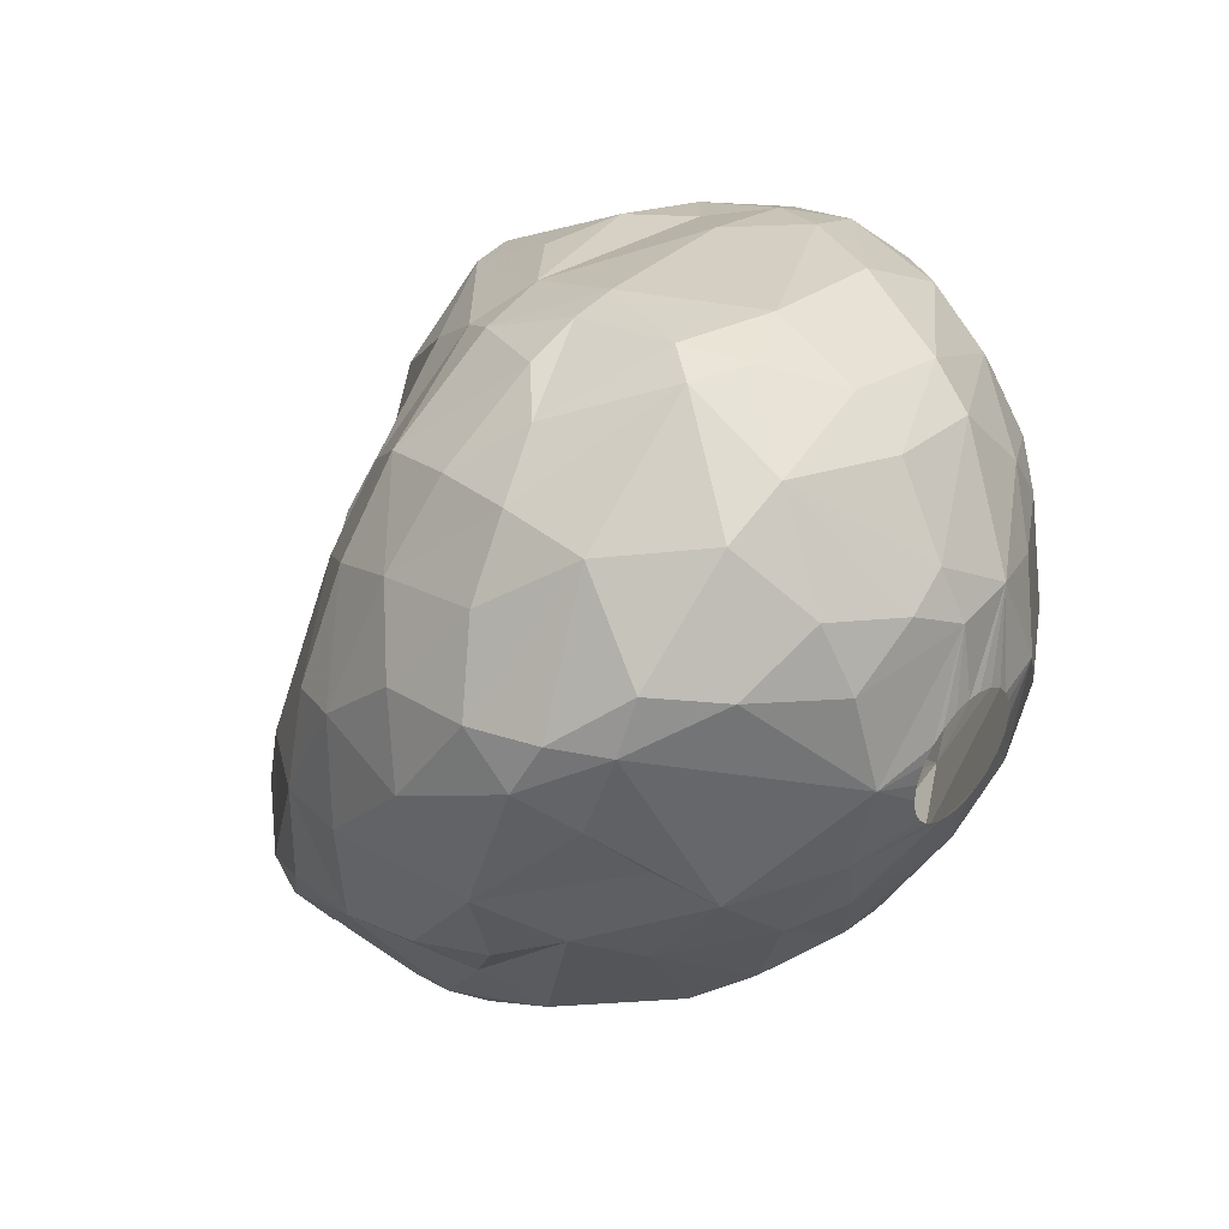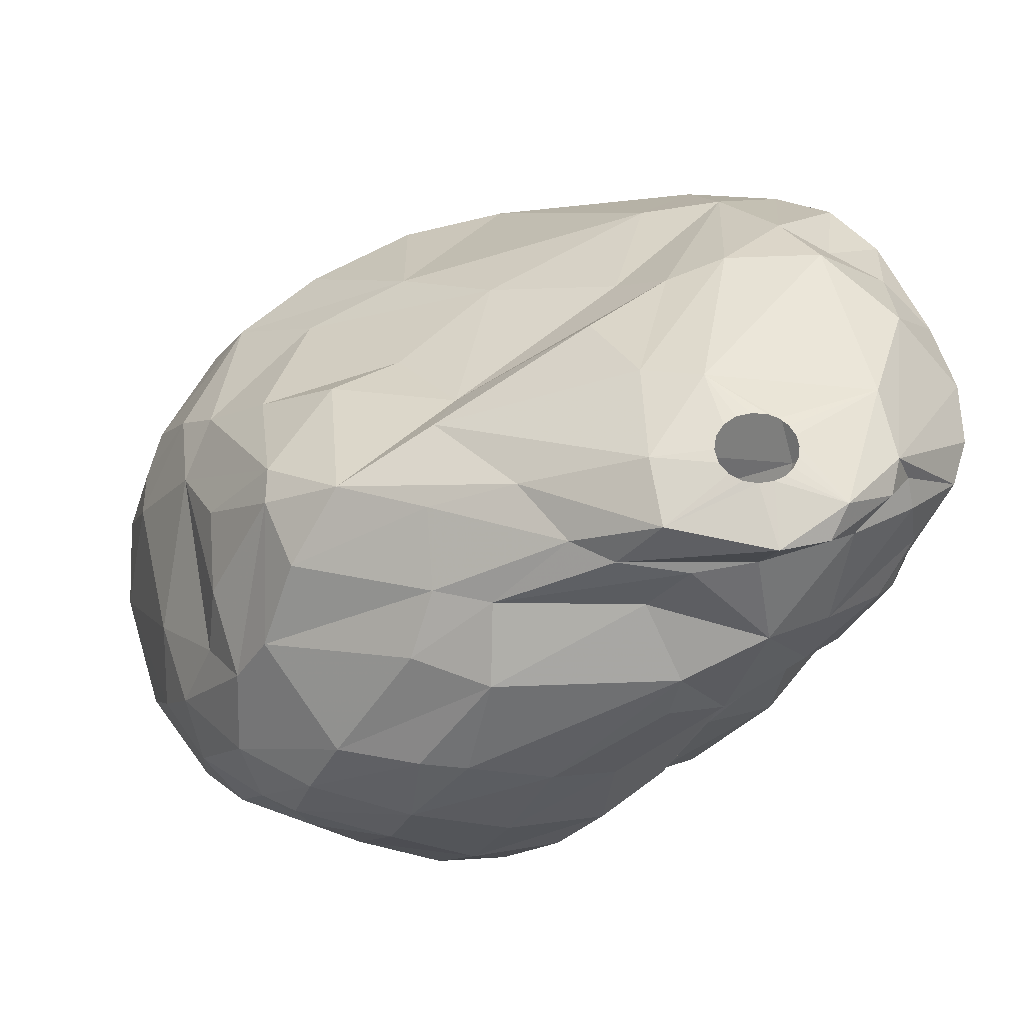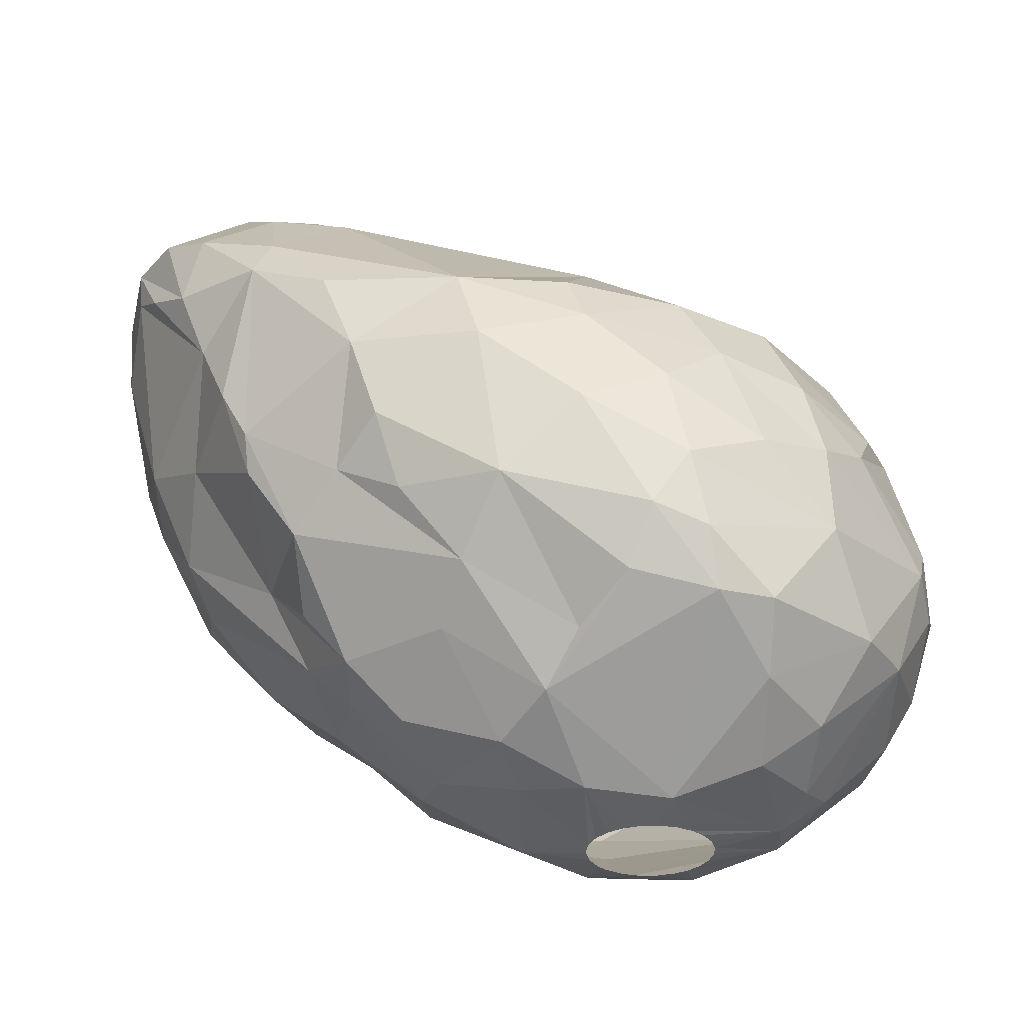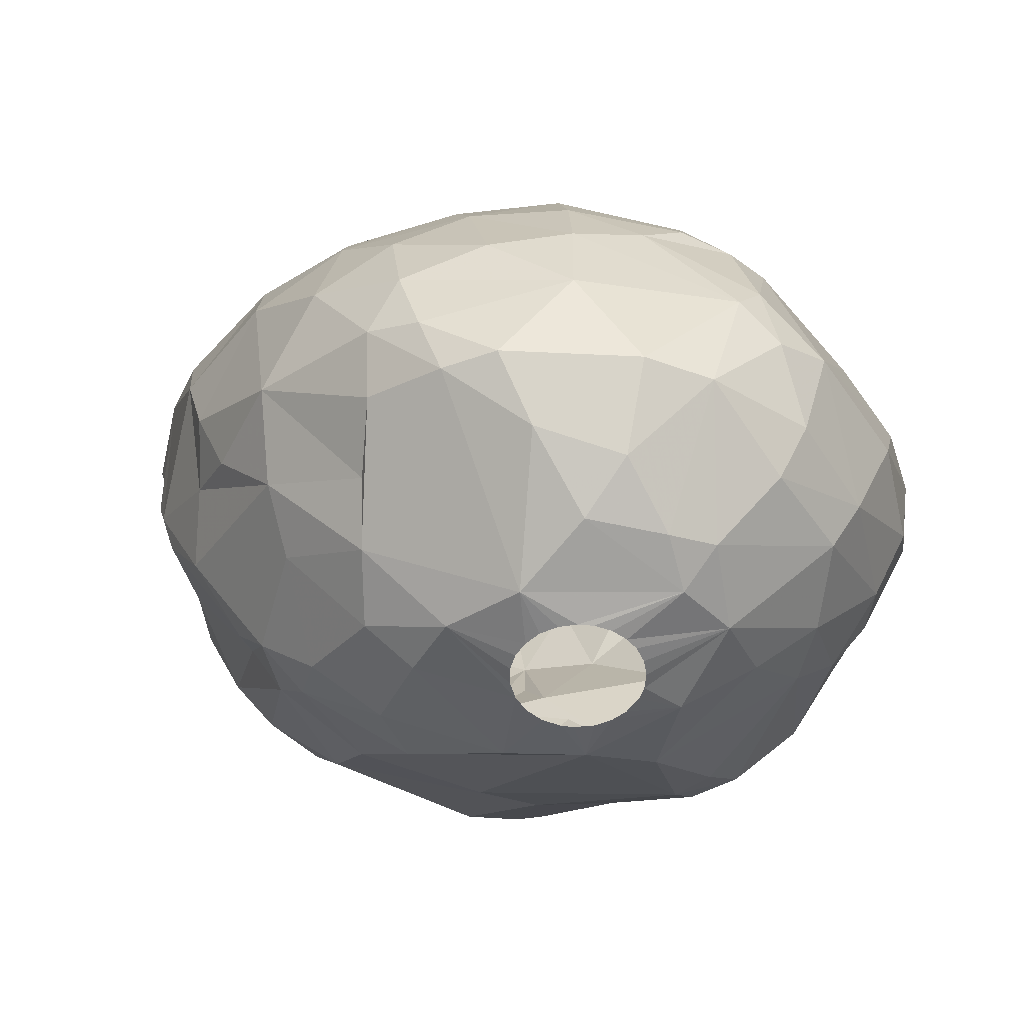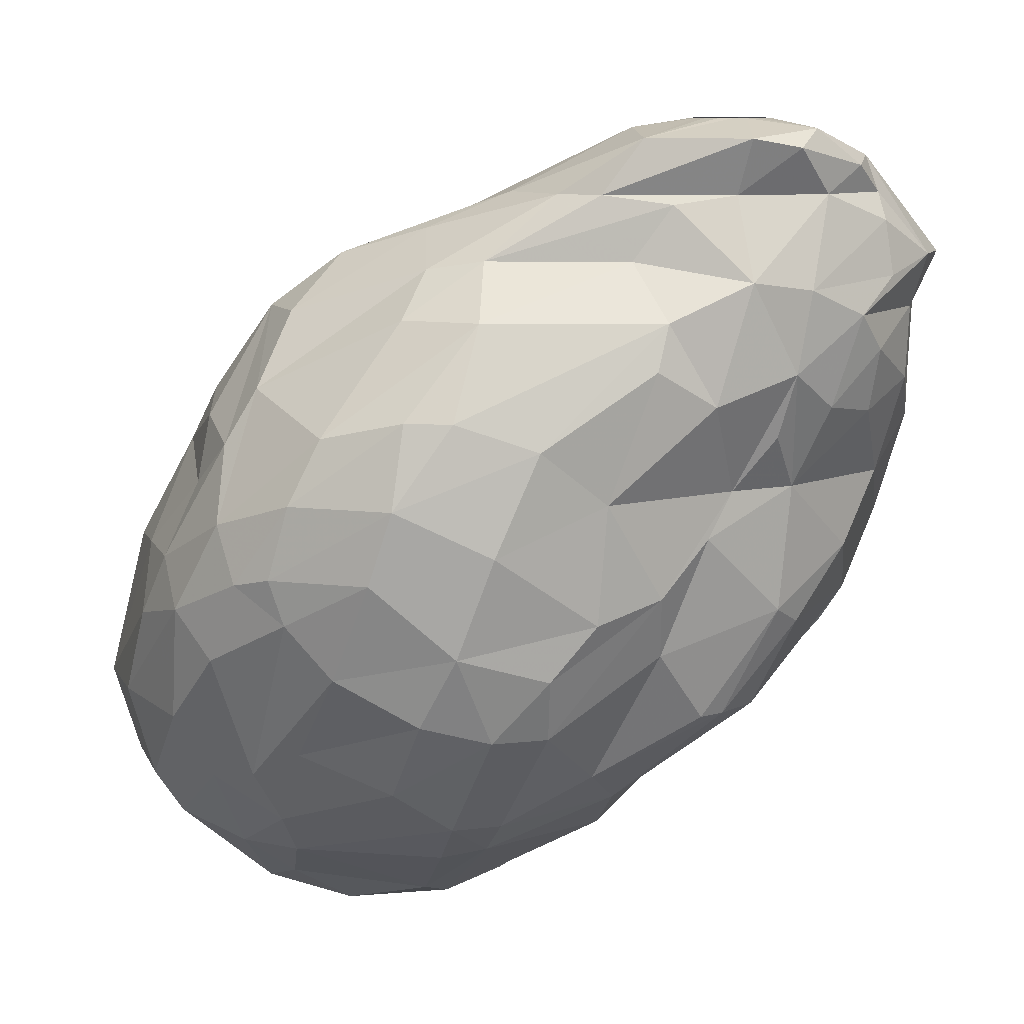
<metadata>
{"format":"obj","ext":"obj","renderer":"f3d","projection":"perspective","resolution":1024,"background":"white","views":[{"elev":42.9,"azim":132.0,"up":"+Y"},{"elev":60.5,"azim":-92.6,"up":"+Z"},{"elev":-30.3,"azim":98.3,"up":"+Z"},{"elev":-52.0,"azim":136.9,"up":"+Z"},{"elev":9.7,"azim":-90.6,"up":"+Z"}]}
</metadata>
<code>
v 83.96 96.9 249.9
v 83.98 93.71 248.4
v 84.22 97.67 247.5
v 84.31 92.28 251.7
v 84.34 94.91 245.1
v 84.34 94.99 252.6
v 84.57 96.54 252.6
v 85.08 91.95 244.2
v 85.13 100.2 249.9
v 85.18 96.11 242.7
v 85.19 90.14 249.9
v 85.26 90.43 246
v 85.28 88.58 254.1
v 85.3 100.9 247.5
v 85.39 100.4 246
v 85.44 98.88 244.2
v 85.46 99.19 252
v 85.47 93.81 242.1
v 85.7 88.23 255.6
v 85.75 94.18 255.6
v 86 86.67 252.9
v 86 91.98 242.1
v 86.05 102 247.2
v 86.47 85.51 256.8
v 86.53 88.32 246.6
v 86.86 96.65 255.6
v 86.88 97.05 240
v 87.01 102.7 249
v 87.07 103 244.5
v 87.1 85.54 261.3
v 87.21 83.99 253.8
v 87.25 83.53 256.5
v 87.5 89.3 257.4
v 87.52 100.2 241.2
v 87.52 83.92 261
v 87.53 86.75 248.4
v 87.55 88.28 244.5
v 87.57 87.98 259.2
v 87.71 85.95 259.5
v 87.73 84.53 251.7
v 87.78 94.03 257.4
v 87.88 95.12 238.5
v 87.89 90.28 259.5
v 88.04 85.95 249.9
v 88.04 88.92 261.3
v 88.06 104.2 246
v 88.39 93.5 238.5
v 88.42 81.74 255.6
v 88.42 82.71 252.6
v 88.43 95.89 257.1
v 88.44 101.8 240.3
v 88.44 83.35 261.6
v 88.54 102.5 251.4
v 88.56 82.94 259.5
v 88.68 91.65 259.5
v 88.78 101.5 253.2
v 88.96 86.79 242.1
v 89.08 86.02 261.9
v 89.1 90.42 240
v 89.14 85.54 261.9
v 89.17 83.88 249.9
v 89.18 86.49 261.9
v 89.2 104.5 242.1
v 89.26 84.24 245.7
v 89.3 85.2 261.9
v 89.31 100.9 238.5
v 89.33 81.79 260.4
v 89.38 81.01 254.4
v 89.44 86.88 261.9
v 89.47 103.2 240
v 89.54 86.03 242.1
v 89.57 84.92 261.9
v 89.59 104.7 247.5
v 89.72 95.53 237
v 89.72 80.61 256.8
v 89.75 93.98 237.3
v 89.84 87.15 261.9
v 89.86 80.86 258.6
v 89.92 84.74 261.9
v 89.95 81.28 252.3
v 90.3 103.6 249.9
v 90.3 83.51 245.1
v 90.31 84.67 261.9
v 90.31 87.24 261.9
v 90.31 89.19 261.6
v 90.33 100.4 255.6
v 90.44 81.05 259.5
v 90.45 81.49 260.7
v 90.5 105.6 245.4
v 90.7 84.74 261.9
v 90.76 95.95 258.3
v 90.78 87.15 261.9
v 90.78 93.15 259.5
v 90.81 100.5 237
v 90.93 84.92 242.1
v 91.05 84.92 261.9
v 91.17 86.88 261.9
v 91.31 85.2 261.9
v 91.34 79.19 257.4
v 91.42 103.3 252
v 91.44 86.49 261.9
v 91.48 85.54 261.9
v 91.51 81.78 247.5
v 91.53 86.02 261.9
v 91.82 79.79 253.2
v 91.92 102.4 237
v 92 89.59 238.5
v 92.05 79.63 255.6
v 92.06 106.4 242.4
v 92.16 98.82 257.4
v 92.44 105.5 247.5
v 92.64 80.61 249.9
v 92.69 101.2 255.6
v 92.75 81.92 261
v 92.9 78.64 257.4
v 92.99 96.14 234.9
v 93.16 100.8 235.5
v 93.16 87.29 261.6
v 93.18 105.6 239.1
v 93.6 104.7 237.6
v 93.77 95.65 258.3
v 93.81 89.19 261
v 93.95 101.2 255.6
v 94 79.39 251.7
v 94.12 103.3 252.6
v 94.71 98.89 234
v 94.83 81.33 245.4
v 94.86 79.1 255.6
v 95 78.61 257.4
v 95.01 90.01 236.7
v 95.21 94.91 257.4
v 95.46 95.42 234
v 95.53 101.8 234.6
v 95.74 80.11 248.1
v 95.89 82.04 243.9
v 96.02 97.8 233.7
v 96.1 97.23 233.7
v 96.12 98.44 233.7
v 96.31 98.86 233.7
v 96.33 96.71 233.7
v 96.36 80.63 259.5
v 96.36 107.5 242.1
v 96.51 78.93 252.9
v 96.52 90.55 259.5
v 96.64 99.29 233.7
v 96.66 104.5 250.5
v 96.67 106.6 239.1
v 96.75 96.22 233.7
v 96.95 105.6 237.3
v 96.98 99.02 255.6
v 97.05 84.77 240.6
v 97.06 96 233.7
v 97.08 99.63 233.7
v 97.21 93.5 234.3
v 97.44 79.15 257.1
v 97.51 106.4 246.9
v 97.61 99.84 233.7
v 97.66 95.77 233.7
v 97.76 102 234.3
v 97.77 103.5 235.2
v 97.78 101.5 253.5
v 97.83 79.95 248.7
v 97.92 96.76 255.6
v 97.97 87.29 238.5
v 98.07 99.9 233.7
v 98.28 95.73 233.7
v 98.34 107.3 241.2
v 98.36 87.94 259.2
v 98.47 90.33 235.8
v 98.56 103.5 251.4
v 98.63 99.83 233.7
v 98.64 82.81 243
v 98.84 80.93 246.3
v 98.9 95.88 233.7
v 98.94 82.88 259.5
v 98.95 86.01 259.5
v 98.98 106.3 246.9
v 99.04 107.3 243.3
v 99.17 99.61 233.7
v 99.22 79.21 255
v 99.22 80.52 257.4
v 99.28 103 234.9
v 99.38 104.7 249.9
v 99.43 96.19 233.7
v 99.44 89.45 257.4
v 99.57 99.3 233.7
v 99.69 79.53 252.3
v 99.83 96.63 233.7
v 99.9 82.25 244.5
v 99.93 98.84 233.7
v 99.94 107.2 242.1
v 100.1 97.13 233.7
v 100.2 98.26 233.7
v 100.2 97.68 233.7
v 100.4 106.2 238.5
v 100.4 91.2 235.5
v 100.4 82.21 257.4
v 100.5 80.92 247.8
v 100.7 93.58 255.6
v 100.8 105.8 246.9
v 101 83.94 258.3
v 101.4 86.99 239.4
v 101.5 94.02 234.6
v 101.5 98.86 234
v 101.5 101.7 234.9
v 101.6 88.51 237.9
v 101.6 103.6 236.1
v 101.6 99.95 252.3
v 101.8 80.22 255.6
v 101.8 85.71 242.1
v 102.1 96.16 234.3
v 102.1 80.42 254.1
v 102.3 105.5 245.4
v 102.5 105.3 238.5
v 102.6 83.03 246.6
v 102.7 90.43 236.7
v 102.9 96.57 253.2
v 103.2 102.6 249.9
v 103.2 93.67 235.5
v 103.4 81.67 255.6
v 103.5 87.25 240.3
v 103.5 81.36 253.2
v 103.5 88.72 238.5
v 103.6 85.56 256.2
v 103.7 88.19 255.6
v 103.9 103.8 247.2
v 104.1 102.2 236.7
v 104.4 104.4 244.5
v 104.5 104.5 241.5
v 104.8 83.34 254.7
v 104.8 95.32 236.4
v 104.9 82.79 252.3
v 104.9 83.69 249.9
v 105.3 92.1 238.5
v 105.4 99.91 249.9
v 105.7 87.33 242.1
v 105.7 85.71 244.5
v 105.8 84.72 247.5
v 105.9 102.5 238.5
v 106 96.51 237.9
v 106 101.2 247.5
v 106.2 85.67 245.7
v 106.2 86.22 253.2
v 106.3 102.5 243.9
v 106.6 85.69 252
v 106.7 100.9 238.5
v 107 88.95 243.6
v 107 92.99 240
v 107.2 96.44 249.9
v 107.3 98.23 239.1
v 107.5 100.7 240.3
v 107.6 91.09 242.4
v 107.7 88.42 250.5
v 107.8 99.6 245.7
v 108 97.09 248.1
v 108 100.3 242.7
v 108.1 92.96 249.9
v 108.2 99.07 240.9
v 108.3 90.42 244.8
v 108.3 89.56 247.5
v 108.7 94.44 242.1
v 108.8 93.76 247.2
v 108.8 97.04 244.5
g foo
f 24 31 32
f 131 199 163
f 37 59 57
f 22 59 37
f 18 22 8
f 178 167 142
f 191 167 178
f 237 210 236
f 135 151 172
f 202 206 223
f 227 204 205
f 116 126 132
f 117 133 126
f 205 159 182
f 205 204 159
f 203 174 211
f 154 174 203
f 121 131 110
f 78 75 99
f 43 38 39
f 65 52 72
f 60 52 65
f 60 30 52
f 58 30 60
f 58 45 30
f 62 45 58
f 69 45 62
f 77 45 69
f 77 85 45
f 84 85 77
f 92 85 84
f 97 85 92
f 97 118 85
f 101 118 97
f 104 118 101
f 102 118 104
f 98 118 102
f 98 114 118
f 96 114 98
f 90 114 96
f 83 114 90
f 83 52 114
f 79 52 83
f 72 52 79
f 117 126 116
f 160 159 133
f 231 211 204
f 219 211 231
f 219 203 211
f 76 116 132
f 182 159 160
f 196 203 219
f 196 154 203
f 160 133 120
f 207 205 182
f 169 154 196
f 169 132 154
f 130 132 169
f 74 116 76
f 94 117 116
f 106 117 94
f 106 133 117
f 120 133 106
f 216 196 219
f 169 196 206
f 130 76 132
f 149 160 120
f 195 160 149
f 195 182 160
f 207 182 195
f 227 205 207
f 206 196 216
f 94 116 74
f 246 204 227
f 246 231 204
f 250 231 246
f 164 169 206
f 234 219 231
f 234 216 219
f 130 169 164
f 107 76 130
f 227 207 214
f 240 231 250
f 223 216 234
f 223 206 216
f 94 74 42
f 66 106 94
f 42 74 76
f 149 120 119
f 195 214 207
f 248 231 240
f 248 234 231
f 47 76 107
f 147 195 149
f 239 227 214
f 239 246 227
f 107 130 164
f 47 42 76
f 27 94 42
f 27 66 94
f 147 149 119
f 59 47 107
f 70 106 66
f 70 120 106
f 119 120 70
f 202 164 206
f 251 246 239
f 258 246 251
f 250 246 258
f 59 107 71
f 27 42 18
f 70 66 51
f 191 214 195
f 229 239 214
f 236 223 234
f 210 223 221
f 210 202 223
f 151 164 202
f 18 42 47
f 167 195 147
f 251 239 229
f 261 248 240
f 236 234 248
f 107 164 151
f 34 66 27
f 51 66 34
f 229 214 191
f 261 240 250
f 95 107 151
f 142 147 119
f 167 147 142
f 247 248 252
f 247 236 248
f 221 223 236
f 71 107 95
f 57 59 71
f 22 47 59
f 18 47 22
f 191 195 167
f 256 251 229
f 261 250 258
f 10 34 27
f 142 119 109
f 258 251 256
f 172 151 202
f 63 119 70
f 109 119 63
f 252 248 261
f 10 27 18
f 244 256 229
f 210 221 236
f 29 70 51
f 29 63 70
f 189 202 210
f 189 172 202
f 16 34 10
f 228 191 213
f 228 229 191
f 228 244 229
f 263 261 258
f 127 151 135
f 127 95 151
f 5 18 8
f 10 18 5
f 51 34 16
f 213 191 178
f 263 258 256
f 64 57 71
f 82 71 95
f 64 71 82
f 29 51 15
f 109 63 46
f 215 189 210
f 89 142 109
f 156 178 142
f 254 256 244
f 254 263 256
f 259 252 261
f 259 247 252
f 215 210 237
f 37 57 64
f 25 22 37
f 25 8 22
f 15 51 16
f 46 63 29
f 89 109 46
f 213 178 177
f 242 236 247
f 242 237 236
f 173 172 189
f 82 95 127
f 16 10 5
f 262 261 263
f 259 261 262
f 177 178 156
f 200 213 177
f 12 8 25
f 111 142 89
f 156 142 111
f 241 244 228
f 241 254 244
f 5 8 12
f 15 16 3
f 226 228 213
f 135 172 173
f 103 82 127
f 36 37 64
f 3 16 5
f 247 259 260
f 23 29 15
f 23 46 29
f 255 263 254
f 260 259 262
f 198 189 215
f 198 173 189
f 23 15 14
f 89 46 73
f 260 242 247
f 134 135 173
f 134 127 135
f 64 82 103
f 200 226 213
f 226 241 228
f 255 254 241
f 262 263 255
f 238 237 242
f 215 237 238
f 233 198 215
f 134 103 127
f 2 5 12
f 14 15 3
f 73 111 89
f 134 173 162
f 61 64 103
f 61 36 64
f 25 37 36
f 11 12 25
f 2 12 11
f 28 46 23
f 73 46 28
f 233 215 238
f 1 5 2
f 1 3 5
f 200 177 183
f 162 173 198
f 44 25 36
f 11 25 44
f 14 3 1
f 112 103 134
f 44 36 61
f 9 14 1
f 53 73 28
f 146 156 111
f 183 177 156
f 218 226 200
f 257 262 255
f 183 156 146
f 257 260 262
f 9 23 14
f 28 23 9
f 218 241 226
f 245 242 260
f 238 242 245
f 212 198 233
f 81 73 53
f 111 73 81
f 218 200 183
f 235 241 218
f 235 255 241
f 4 2 11
f 257 255 249
f 253 260 257
f 233 238 245
f 61 103 112
f 81 146 111
f 249 255 235
f 253 245 260
f 170 218 183
f 232 233 245
f 112 134 124
f 222 233 232
f 40 44 61
f 21 11 44
f 28 9 17
f 1 2 4
f 9 1 7
f 146 81 100
f 217 218 208
f 217 235 218
f 212 233 222
f 187 198 212
f 187 162 198
f 80 61 112
f 49 61 80
f 170 183 146
f 143 162 187
f 143 134 162
f 31 44 40
f 21 44 31
f 13 11 21
f 4 11 13
f 56 28 17
f 53 28 56
f 100 81 53
f 243 253 257
f 31 61 49
f 40 61 31
f 6 1 4
f 6 7 1
f 125 146 100
f 208 218 170
f 217 249 235
f 105 112 124
f 105 80 112
f 17 9 7
f 124 134 143
f 161 208 170
f 217 257 249
f 245 253 243
f 123 146 125
f 123 170 146
f 225 257 217
f 232 245 230
f 180 143 187
f 68 80 105
f 49 80 68
f 20 7 6
f 17 7 20
f 113 53 56
f 113 100 53
f 125 100 113
f 243 257 225
f 123 125 113
f 161 170 123
f 230 245 243
f 56 17 26
f 163 161 150
f 163 208 161
f 108 105 124
f 68 105 108
f 26 17 20
f 199 217 208
f 224 243 225
f 209 222 232
f 180 187 212
f 48 49 68
f 31 49 48
f 220 232 230
f 220 209 232
f 108 124 143
f 19 4 13
f 6 4 19
f 113 56 86
f 150 161 123
f 199 225 217
f 209 212 222
f 32 31 48
f 19 13 21
f 20 6 19
f 50 56 26
f 50 86 56
f 199 208 163
f 128 143 180
f 128 108 143
f 48 68 108
f 24 21 31
f 24 19 21
f 230 243 224
f 209 180 212
f 32 48 75
f 110 123 113
f 110 150 123
f 185 225 199
f 201 230 224
f 41 26 20
f 50 26 41
f 113 86 110
f 131 163 150
f 201 220 230
f 155 180 209
f 129 180 155
f 129 128 180
f 115 108 128
f 20 19 33
f 91 86 50
f 224 225 185
f 197 209 220
f 181 209 197
f 129 115 128
f 181 155 209
f 99 108 115
f 99 48 108
f 33 19 24
f 41 20 33
f 110 86 91
f 131 150 110
f 131 185 199
f 201 197 220
f 75 48 99
f 38 33 24
f 185 131 168
f 224 185 168
f 175 197 201
f 78 32 75
f 54 32 78
f 54 24 32
f 41 33 38
f 55 50 41
f 91 50 55
f 141 155 181
f 141 129 155
f 39 38 24
f 176 224 168
f 201 224 176
f 181 197 175
f 39 24 54
f 144 168 131
f 88 115 129
f 88 99 115
f 87 99 88
f 87 78 99
f 141 88 129
f 43 41 38
f 93 91 55
f 93 110 91
f 144 131 121
f 55 41 43
f 121 110 93
f 175 201 176
f 141 181 175
f 54 78 87
f 35 54 67
f 35 39 54
f 45 55 43
f 93 55 45
f 118 175 176
f 114 141 175
f 88 141 114
f 67 87 88
f 67 54 87
f 85 121 93
f 168 144 122
f 122 176 168
f 118 176 122
f 122 121 85
f 122 144 121
f 30 39 35
f 43 39 30
f 114 175 118
f 52 67 88
f 52 35 67
f 45 43 30
f 85 93 45
f 52 30 35
f 118 122 85
f 52 88 114
f 132 140 148
f 132 137 140
f 126 137 132
f 126 136 137
f 126 138 136
f 126 139 138
f 133 139 126
f 133 145 139
f 133 153 145
f 133 157 153
f 133 165 157
f 159 165 133
f 159 171 165
f 159 179 171
f 159 186 179
f 204 186 159
f 204 190 186
f 204 193 190
f 204 194 193
f 211 194 204
f 211 192 194
f 211 188 192
f 211 184 188
f 174 184 211
f 154 166 174
f 154 158 166
f 154 152 158
f 132 152 154
f 132 148 152
g

</code>
